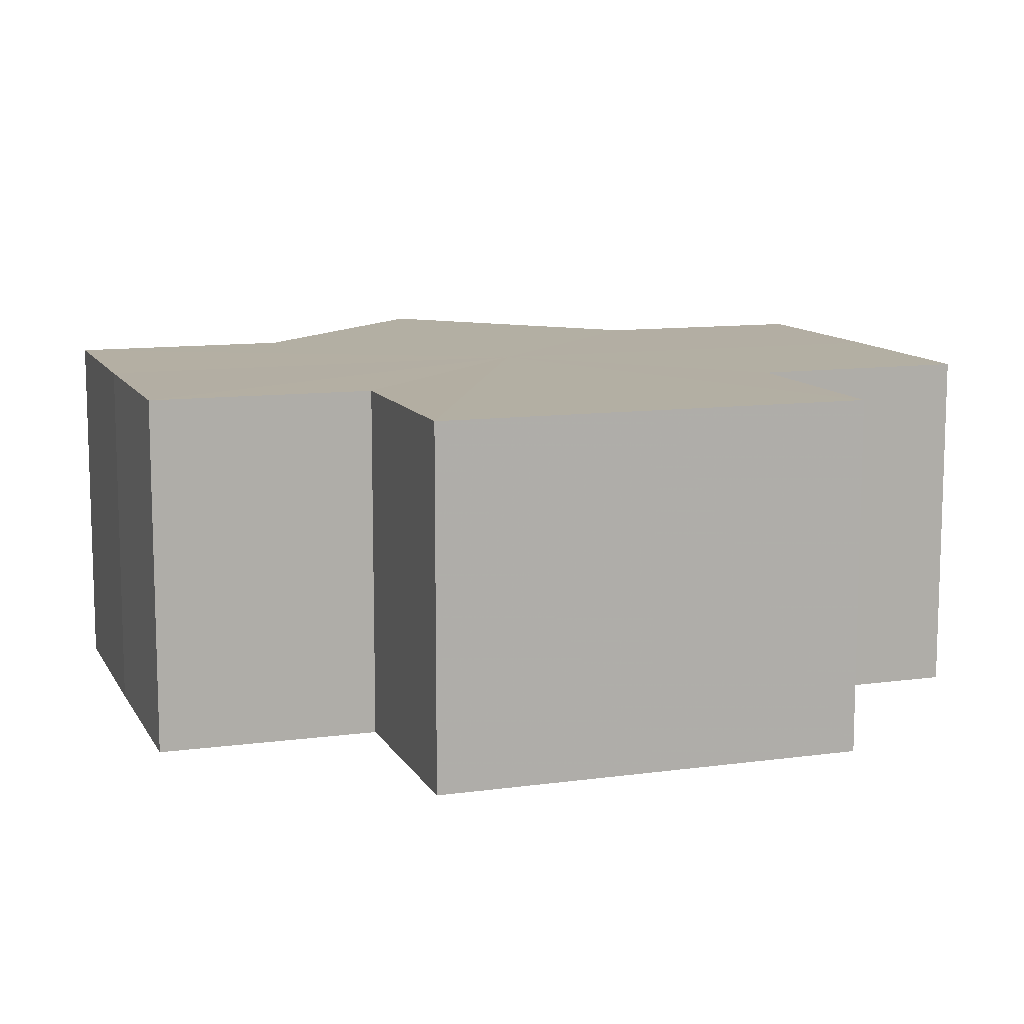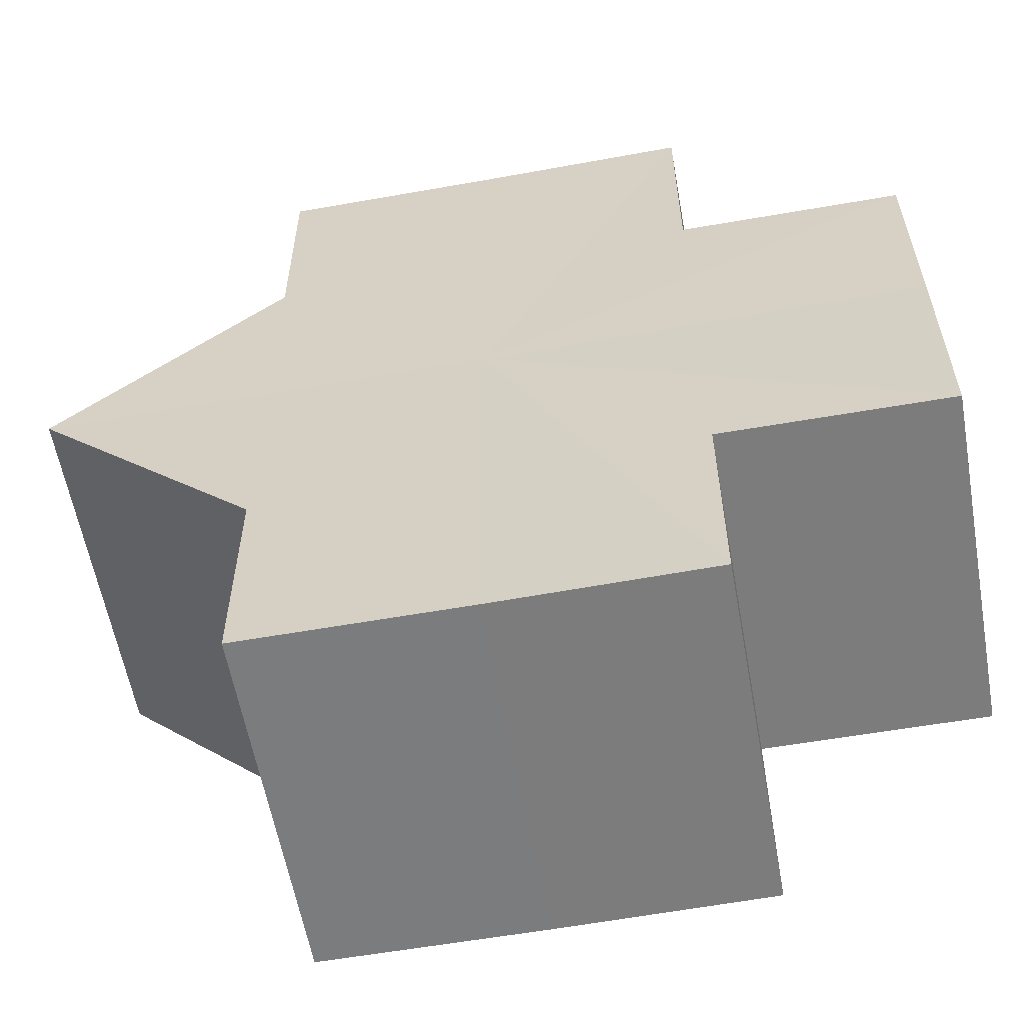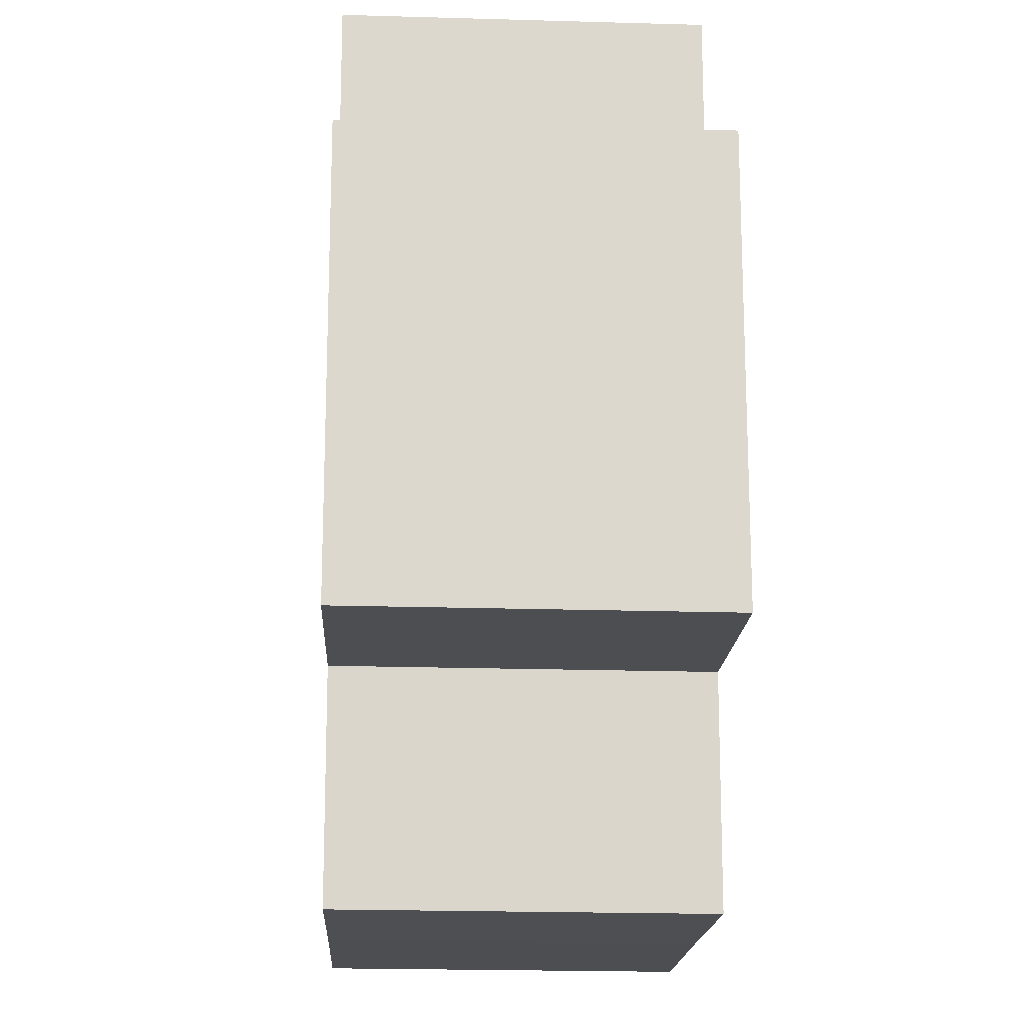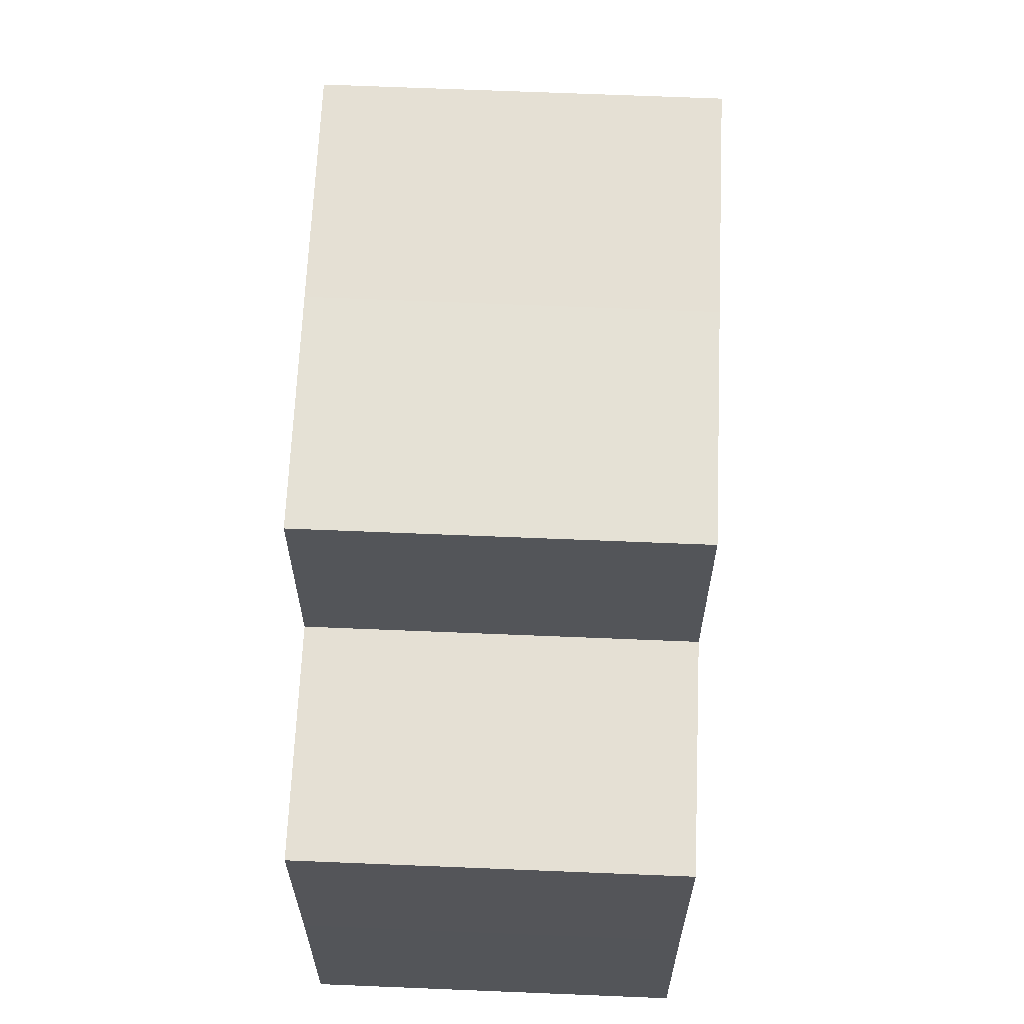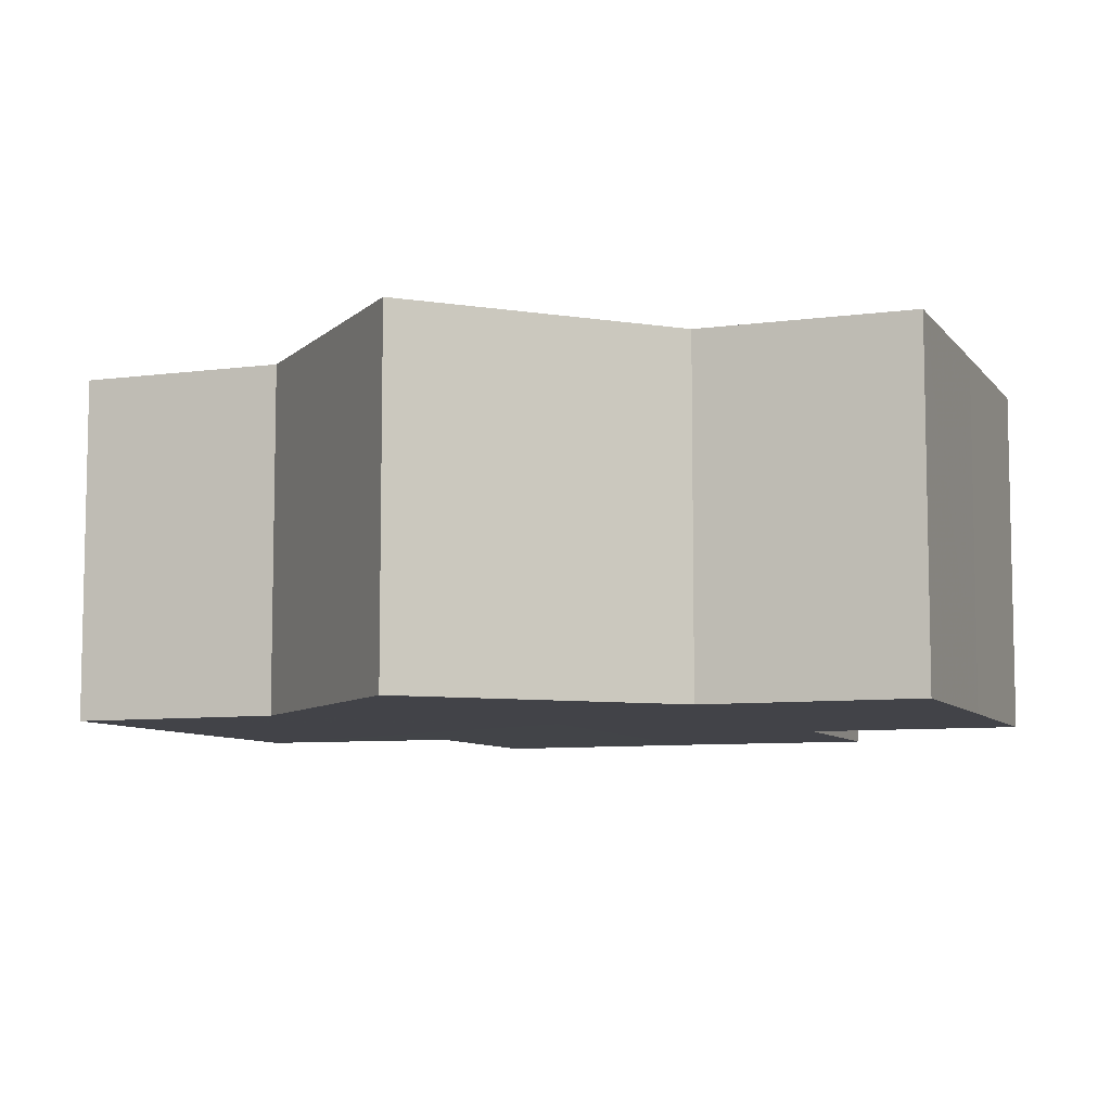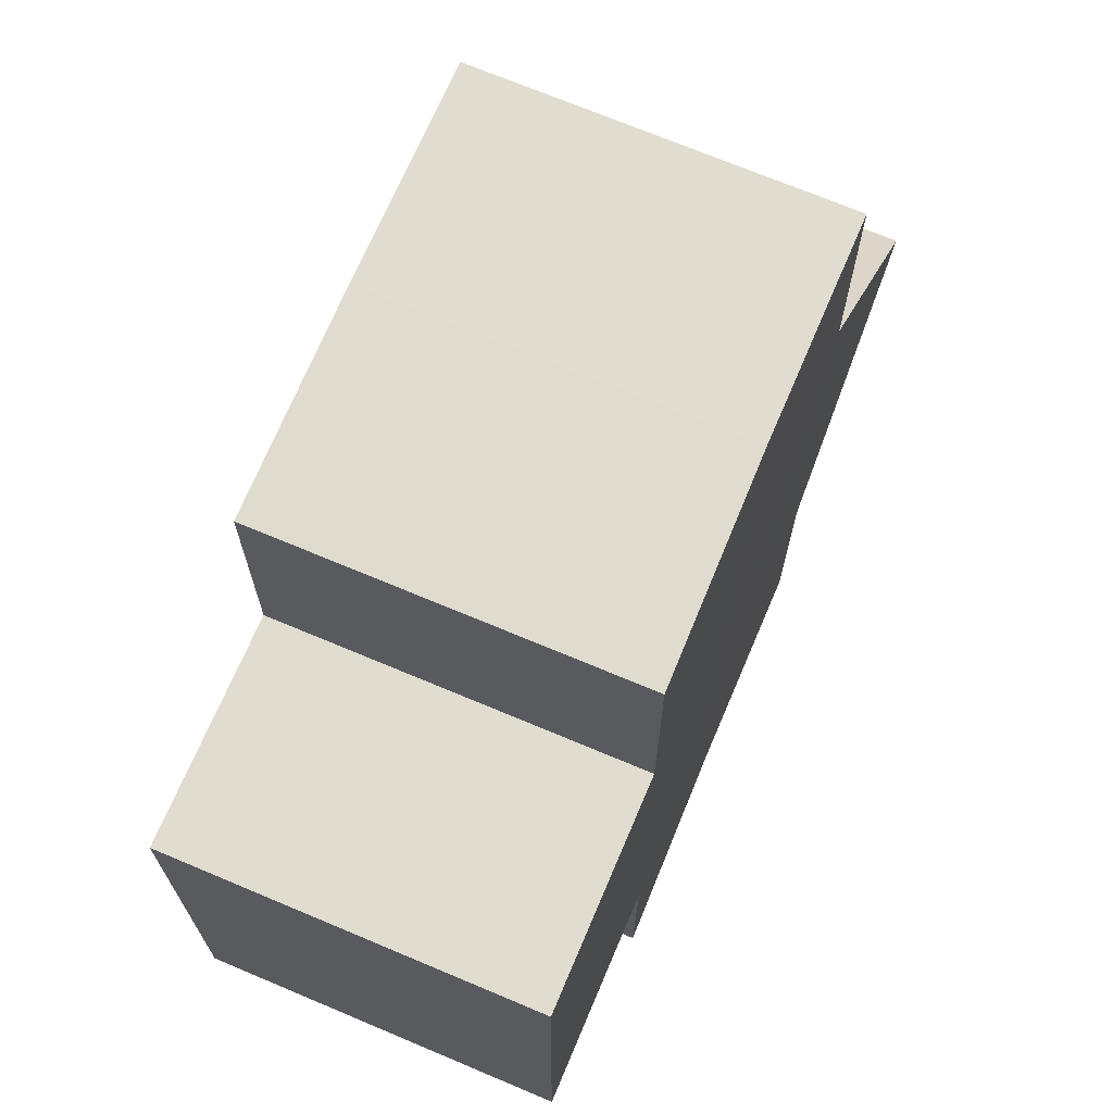
<metadata>
{"format":"obj","ext":"obj","renderer":"f3d","projection":"perspective","resolution":1024,"background":"white","views":[{"elev":11.0,"azim":-108.8,"up":"+Z"},{"elev":-58.9,"azim":-169.7,"up":"+Y"},{"elev":-16.9,"azim":-92.8,"up":"+Y"},{"elev":65.4,"azim":-87.5,"up":"+Y"},{"elev":-7.7,"azim":110.7,"up":"+Z"},{"elev":69.9,"azim":-67.2,"up":"+Y"}]}
</metadata>
<code>
o 18151
v 2171 1875 7.353
v 2171 1875 7.353
v 2171 1875 7.369
v 2171 1875 7.353
v 2171 1875 7.369
v 2171 1875 7.353
v 2171 1875 7.369
v 2171 1875 7.353
v 2171 1875 7.369
v 2171 1875 7.353
v 2171 1875 7.353
v 2171 1875 7.353
v 2171 1875 7.353
v 2171 1875 7.353
v 2171 1875 7.369
v 2171 1875 7.369
v 2171 1875 7.353
v 2171 1875 7.353
v 2171 1875 7.353
v 2171 1875 7.369
v 2171 1875 7.369
v 2171 1875 7.353
v 2171 1875 7.369
v 2171 1875 7.353
v 2171 1875 7.353
v 2171 1875 7.353
v 2171 1875 7.353
v 2171 1875 7.369
v 2171 1875 7.353
v 2171 1875 7.369
v 2171 1875 7.369
v 2171 1875 7.353
v 2171 1875 7.369
v 2171 1875 7.353
v 2171 1875 7.353
v 2171 1875 7.353
v 2171 1875 7.353
v 2171 1875 7.369
v 2171 1875 7.353
v 2171 1875 7.369
v 2171 1875 7.369
v 2171 1875 7.369
v 2171 1875 7.353
v 2171 1875 7.353
v 2171 1875 7.353
v 2171 1875 7.353
v 2171 1875 7.369
v 2171 1875 7.353
v 2171 1875 7.369
v 2171 1875 7.369
v 2171 1875 7.353
v 2171 1875 7.353
v 2171 1875 7.353
v 2171 1875 7.353
v 2171 1875 7.353
v 2171 1875 7.369
v 2171 1875 7.369
v 2171 1875 7.353
v 2171 1875 7.353
v 2171 1875 7.369
v 2171 1875 7.369
v 2171 1875 7.369
v 2171 1875 7.369
v 2171 1875 7.353
v 2171 1875 7.353
v 2171 1875 7.369
v 2171 1875 7.353
v 2171 1875 7.353
v 2171 1875 7.353
v 2171 1875 7.353
v 2171 1875 7.369
v 2171 1875 7.369
v 2171 1875 7.369
v 2171 1875 7.369
v 2171 1875 7.369
v 2171 1875 7.369
v 2171 1875 7.369
v 2171 1875 7.369
v 2171 1875 7.369
v 2171 1875 7.369
v 2171 1875 7.369
v 2171 1875 7.369
v 2171 1875 7.369
v 2171 1875 7.369
v 2171 1875 7.369
v 2171 1875 7.369
f 1 2 3
f 4 1 5
f 5 6 7
f 7 8 9
f 10 8 11
f 10 12 8
f 10 11 13
f 10 14 12
f 15 13 16
f 17 18 15
f 10 13 19
f 20 14 21
f 10 22 14
f 23 24 20
f 25 26 23
f 26 27 28
f 10 29 22
f 30 29 31
f 10 32 29
f 33 34 30
f 35 36 33
f 36 37 38
f 10 39 32
f 40 39 41
f 42 43 40
f 44 45 42
f 45 46 47
f 10 48 39
f 49 48 50
f 51 52 49
f 10 53 48
f 10 54 53
f 10 55 54
f 10 19 55
f 56 53 57
f 58 59 56
f 60 55 61
f 62 19 63
f 64 65 62
f 66 67 60
f 68 69 66
f 69 70 71
f 72 73 74
f 72 75 73
f 72 74 76
f 72 77 75
f 72 76 78
f 72 79 77
f 72 78 80
f 72 81 79
f 72 80 82
f 72 83 81
f 72 82 84
f 72 85 83
f 72 84 86
f 72 86 85

</code>
